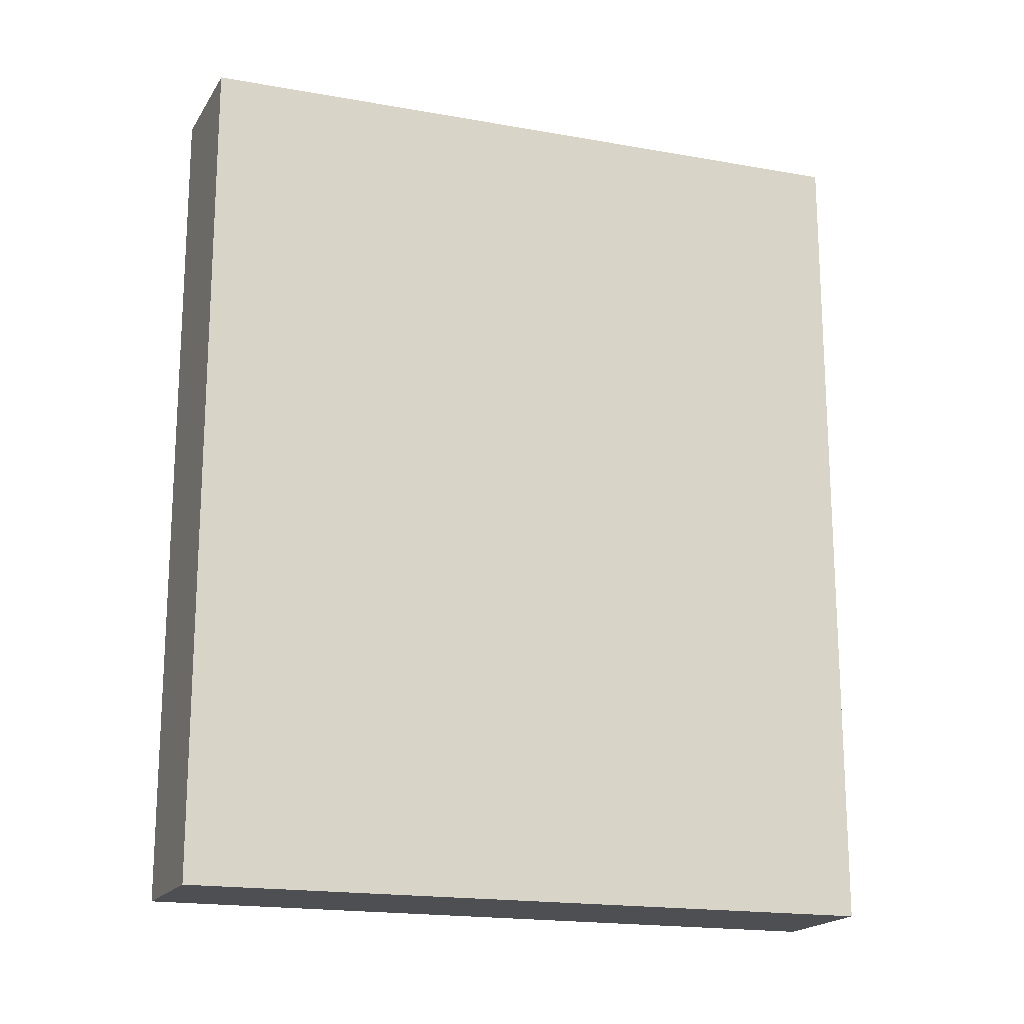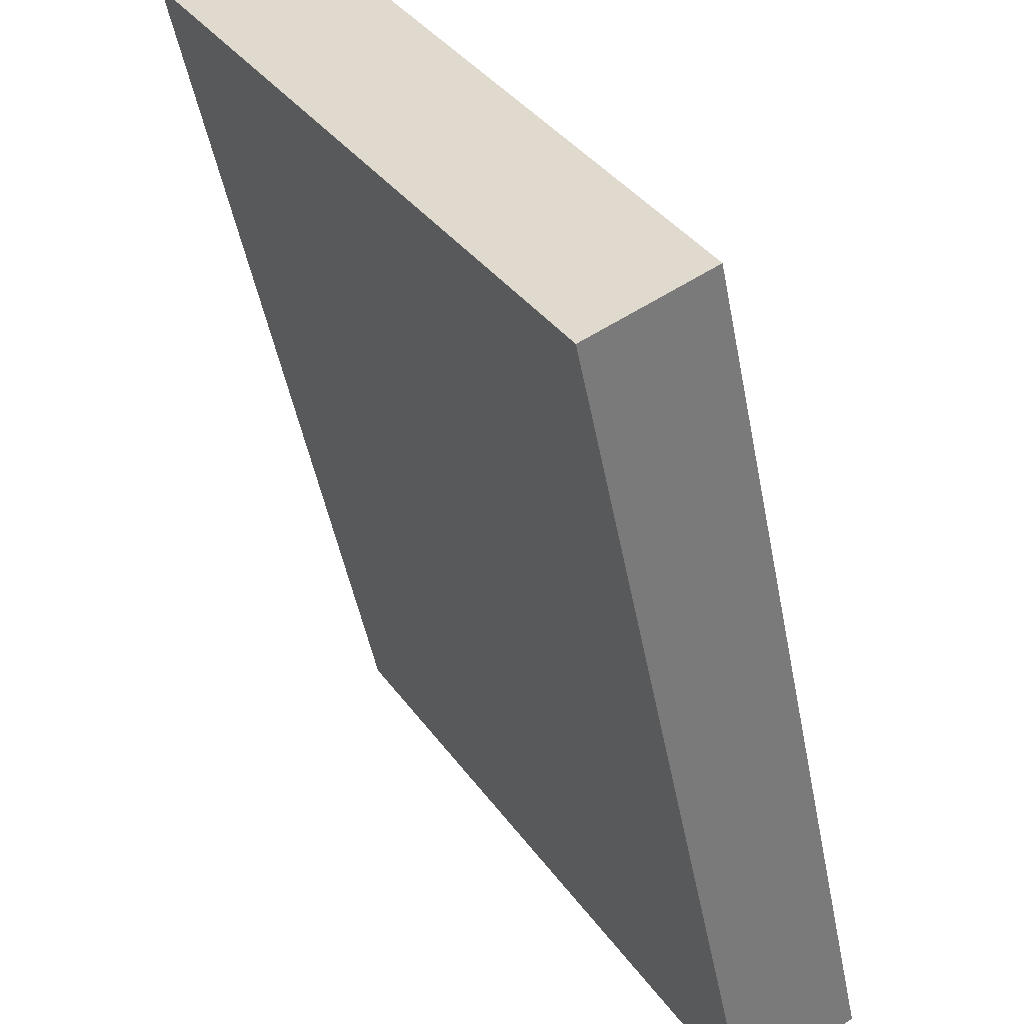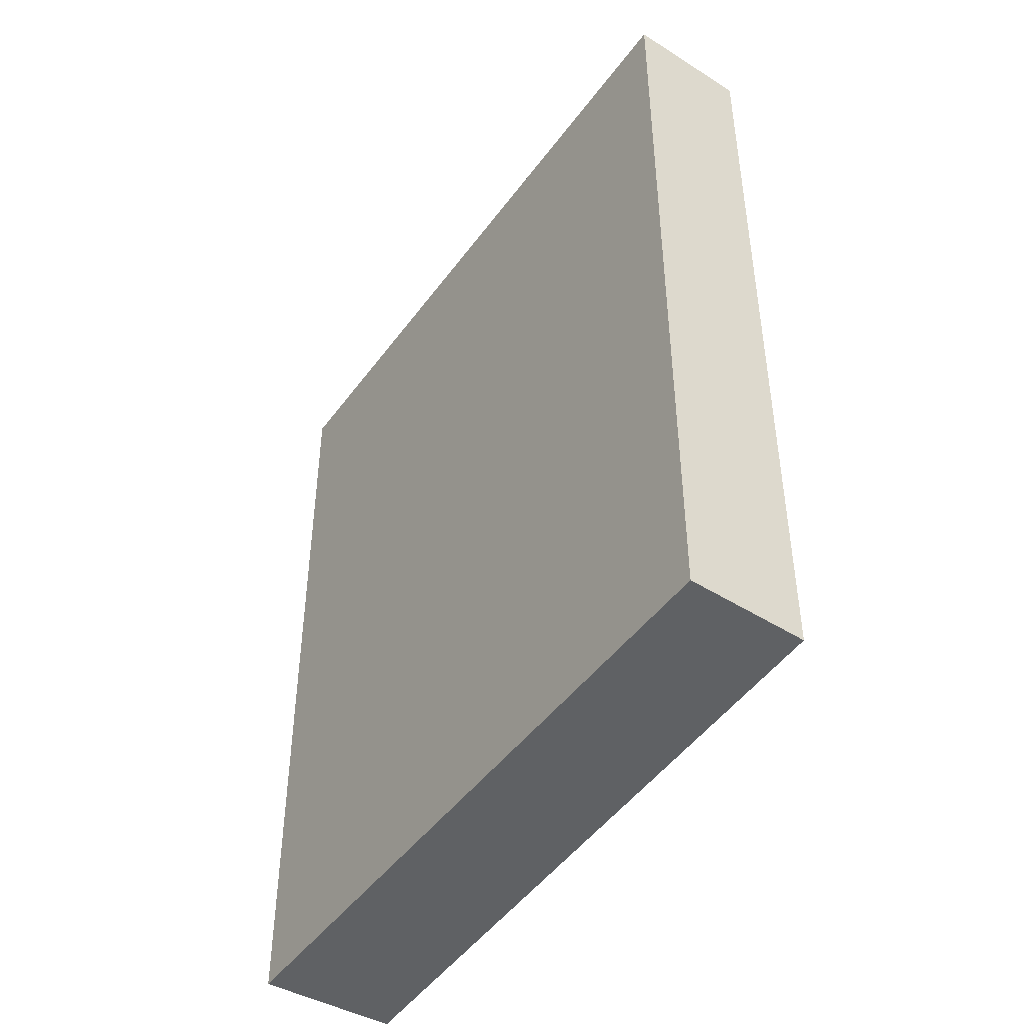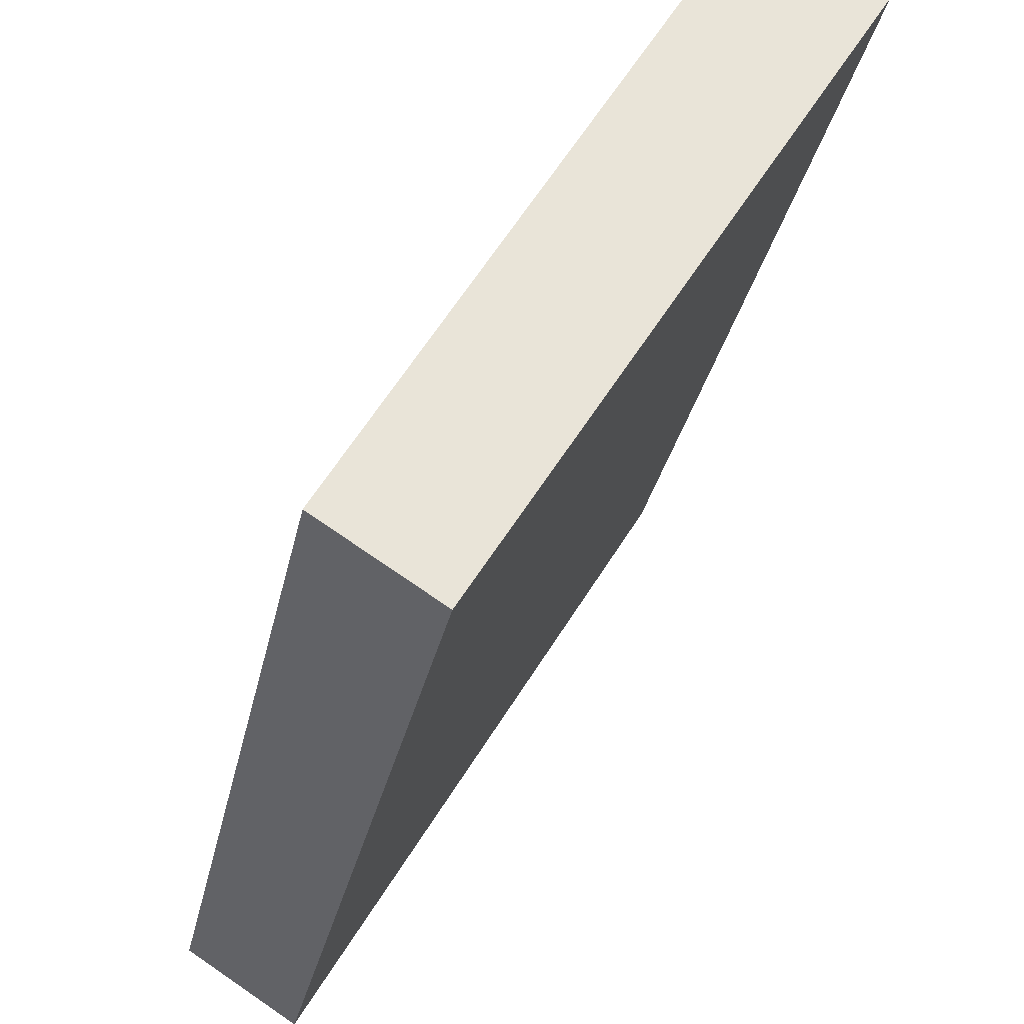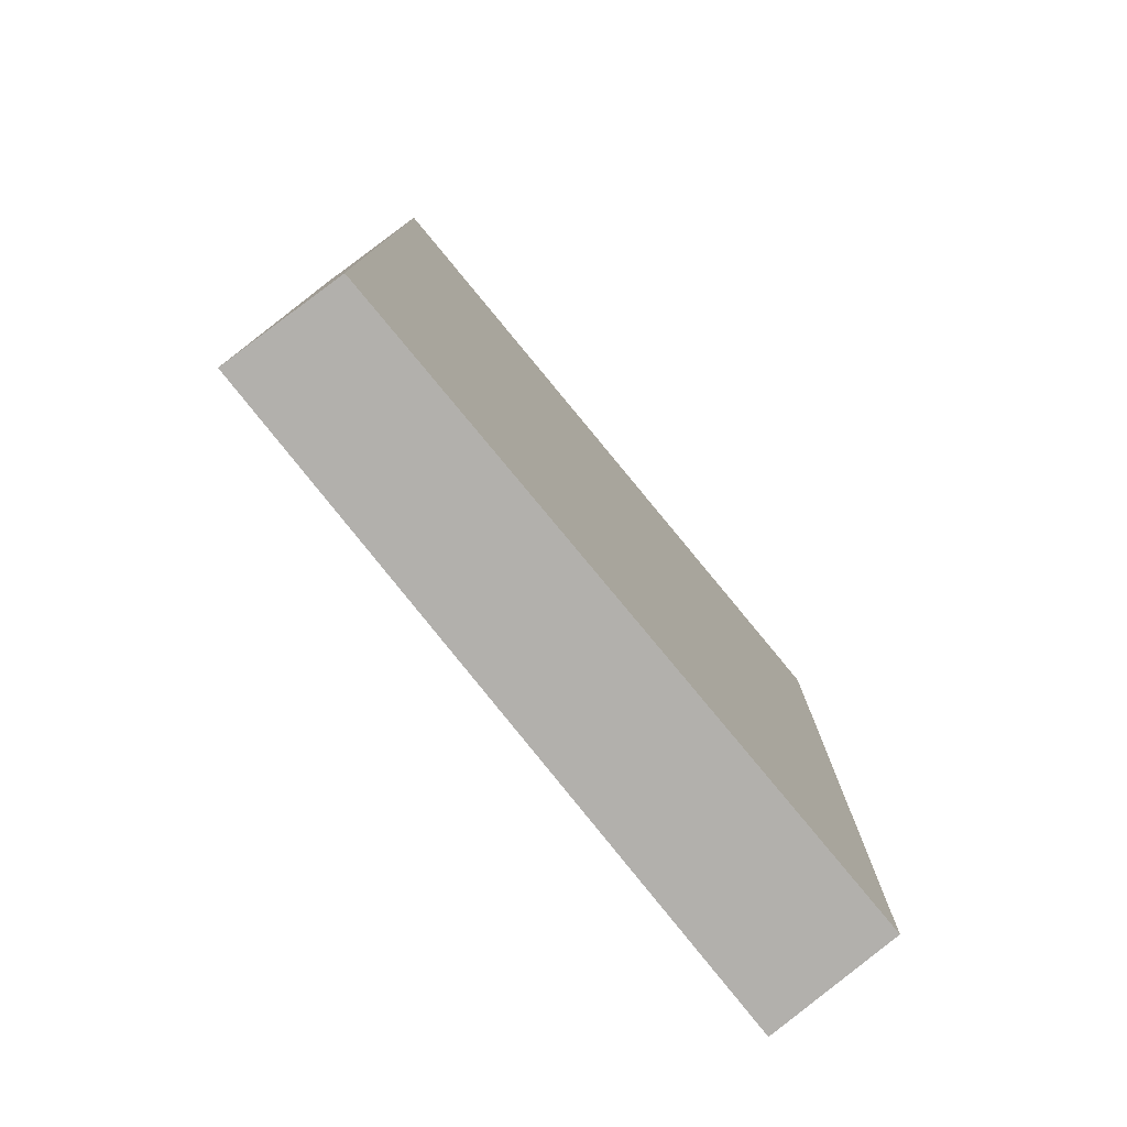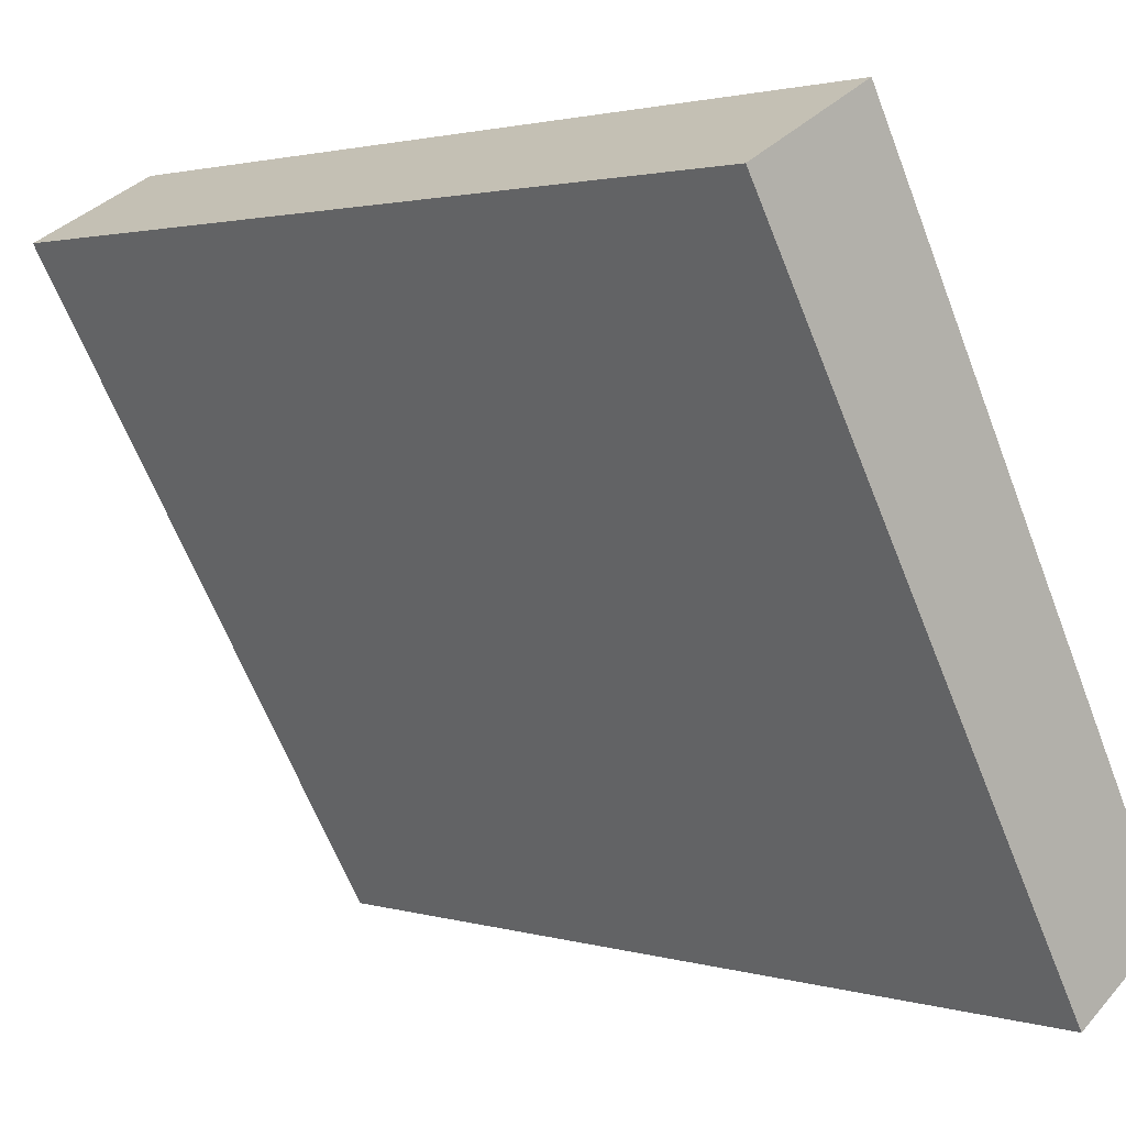
<metadata>
{"format":"obj","ext":"obj","renderer":"f3d","projection":"perspective","resolution":1024,"background":"white","views":[{"elev":-18.1,"azim":-79.9,"up":"+Y"},{"elev":-49.3,"azim":-169.0,"up":"+Z"},{"elev":-46.2,"azim":176.5,"up":"+Y"},{"elev":-30.6,"azim":-11.4,"up":"+Z"},{"elev":-78.7,"azim":-111.2,"up":"+Y"},{"elev":1.8,"azim":137.4,"up":"+Z"}]}
</metadata>
<code>
v  5.497 13.68 9.812
v  1.686 13.68 -1.075
v  0 13.68 8.379e-16
v  7.455 13.68 8.739
v  5.497 -6.008e-16 9.812
v  7.455 -5.351e-16 8.739
v  1.686 6.582e-17 -1.075
v  0 0 0
g defaultobject
f 1 2 3
f 2 1 4
f 5 4 1
f 4 5 6
f 6 2 4
f 2 6 7
f 7 3 2
f 3 7 8
f 8 1 3
f 1 8 5
f 5 7 6
f 7 5 8

</code>
